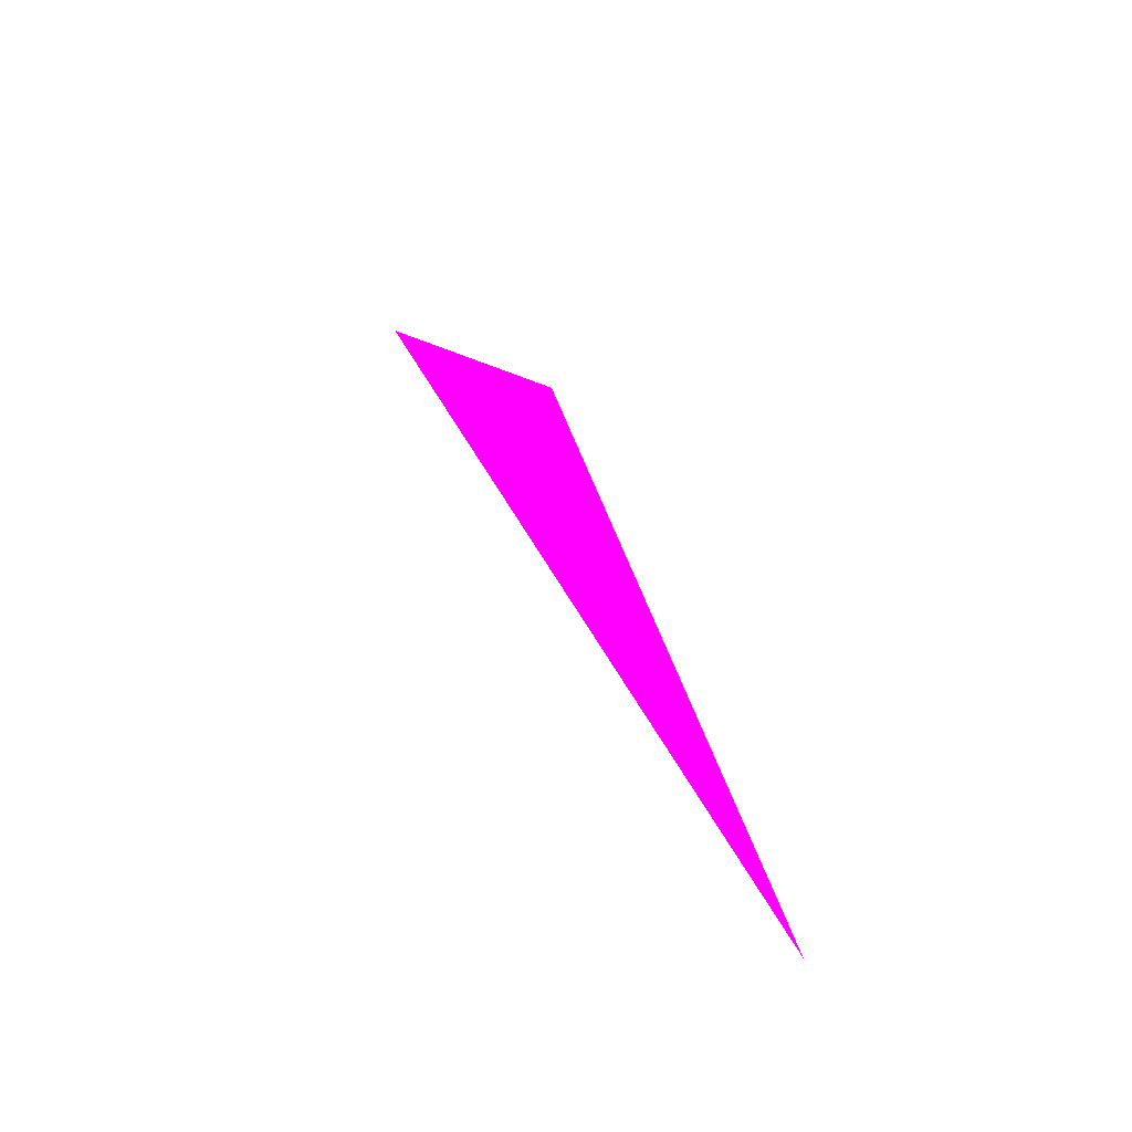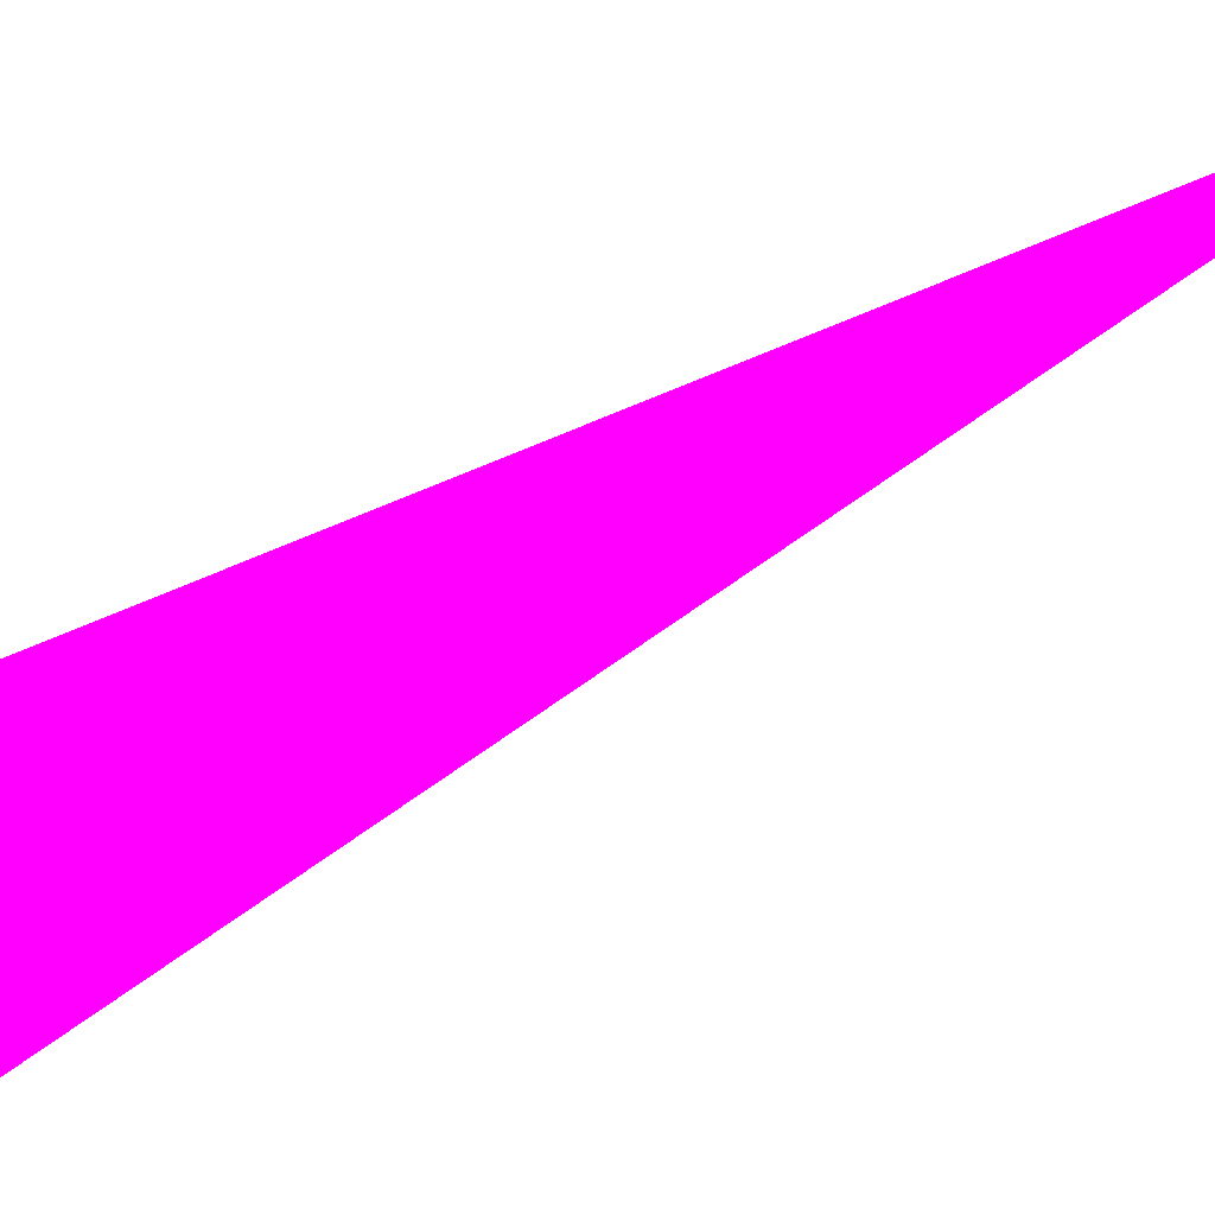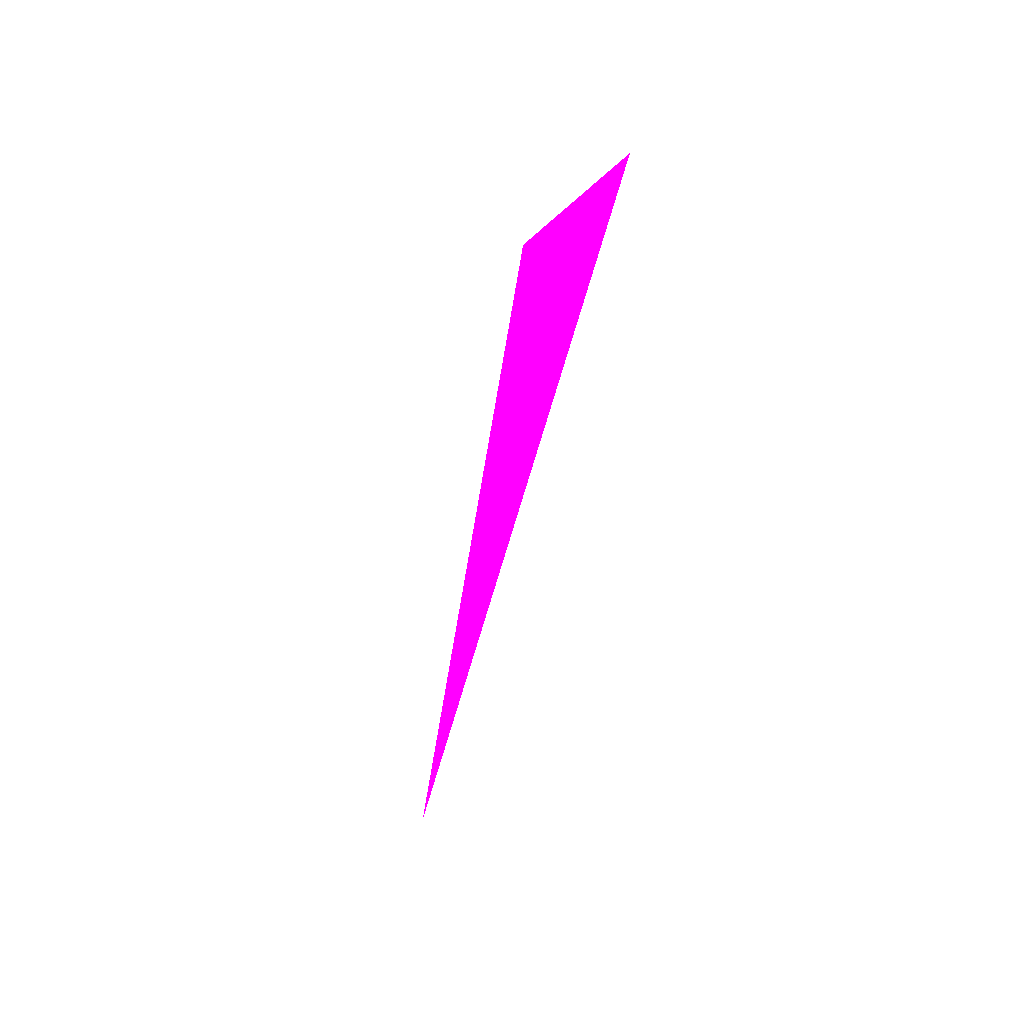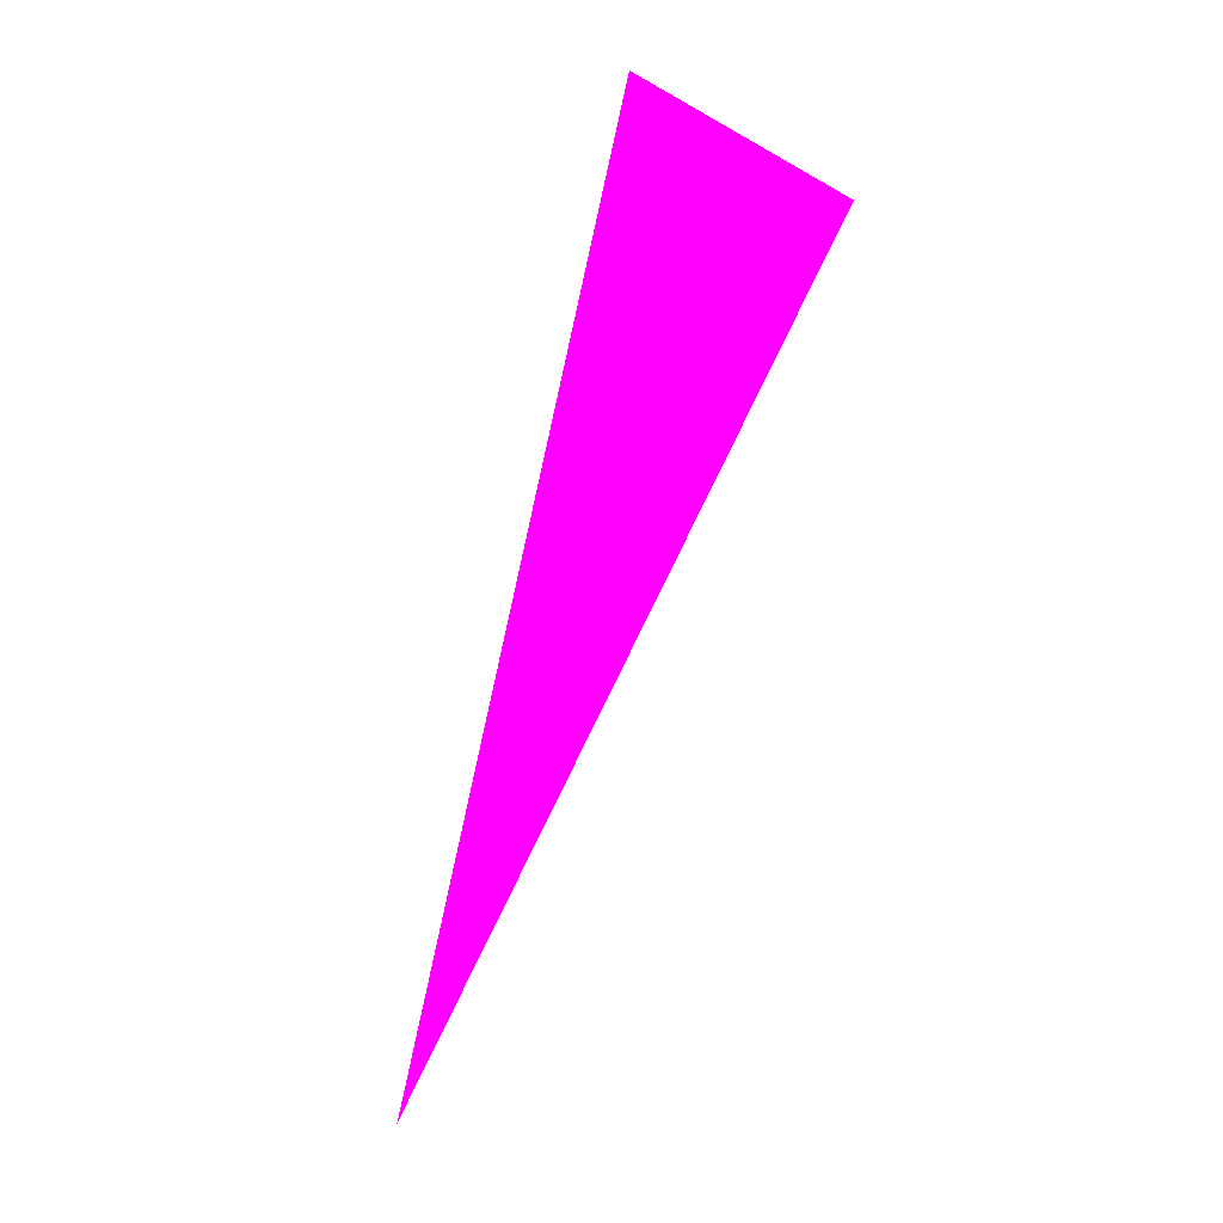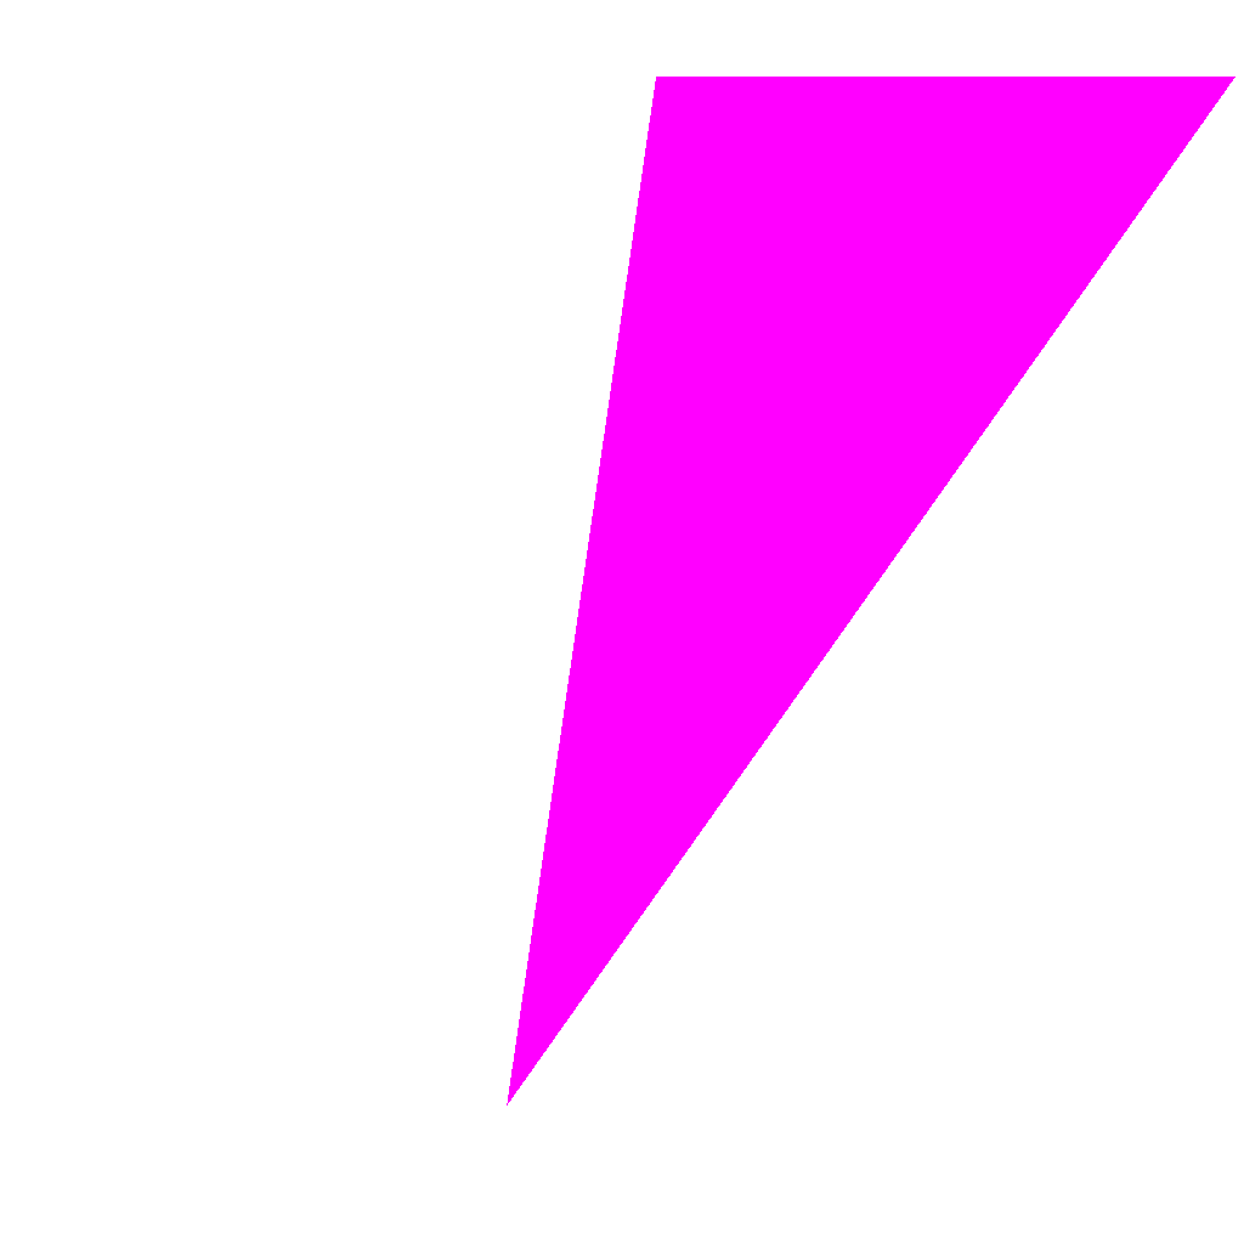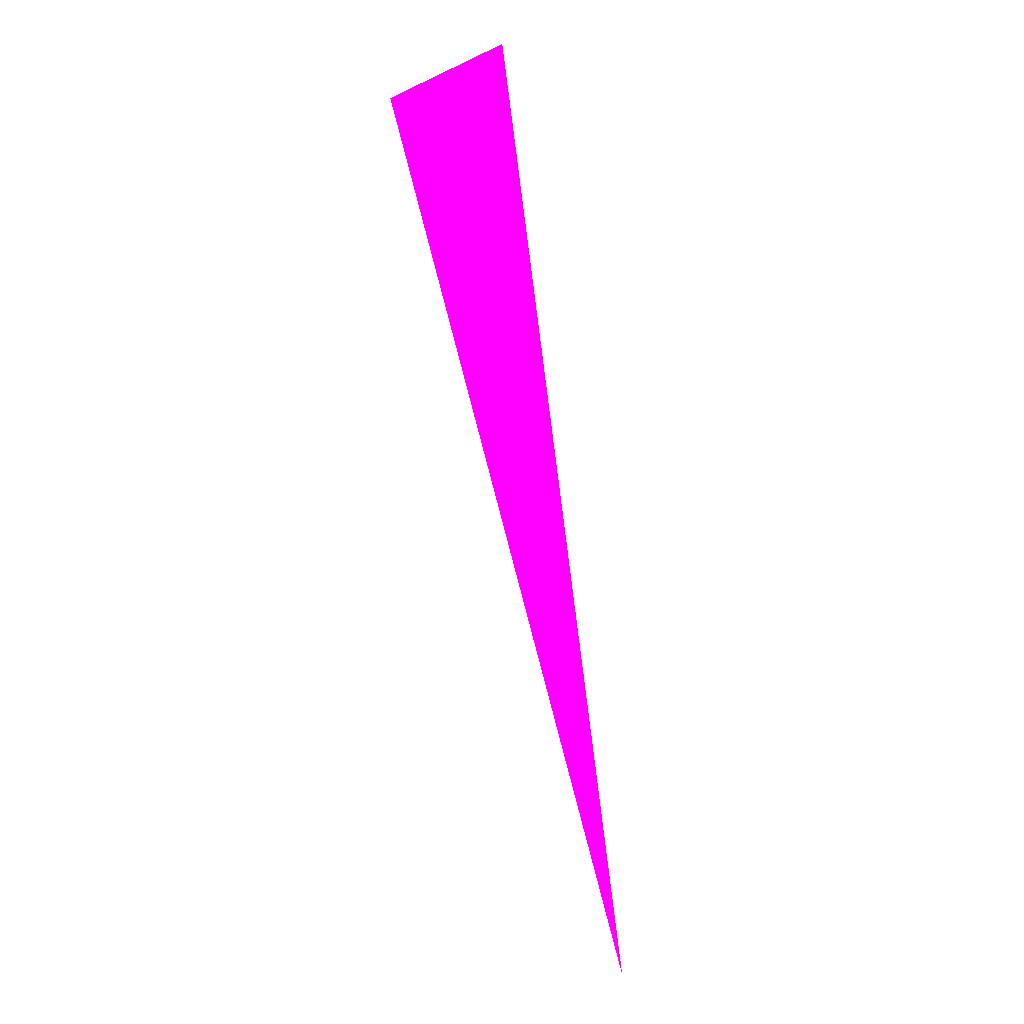
<metadata>
{"format":"obj","ext":"obj","renderer":"f3d","projection":"perspective","resolution":1024,"background":"white","views":[{"elev":-66.3,"azim":147.3,"up":"+Y"},{"elev":-70.5,"azim":-80.7,"up":"+Z"},{"elev":65.2,"azim":-60.1,"up":"+Y"},{"elev":7.9,"azim":22.7,"up":"+Y"},{"elev":-33.0,"azim":147.4,"up":"+Z"},{"elev":-10.4,"azim":123.8,"up":"+Y"}]}
</metadata>
<code>
o geometry_0
v 6.125e+05 5.855e+06 664 1 0 1
v 6.125e+05 5.855e+06 664 1 0 1
v 6.125e+05 5.855e+06 664 1 0 1
f 1 2 3

</code>
